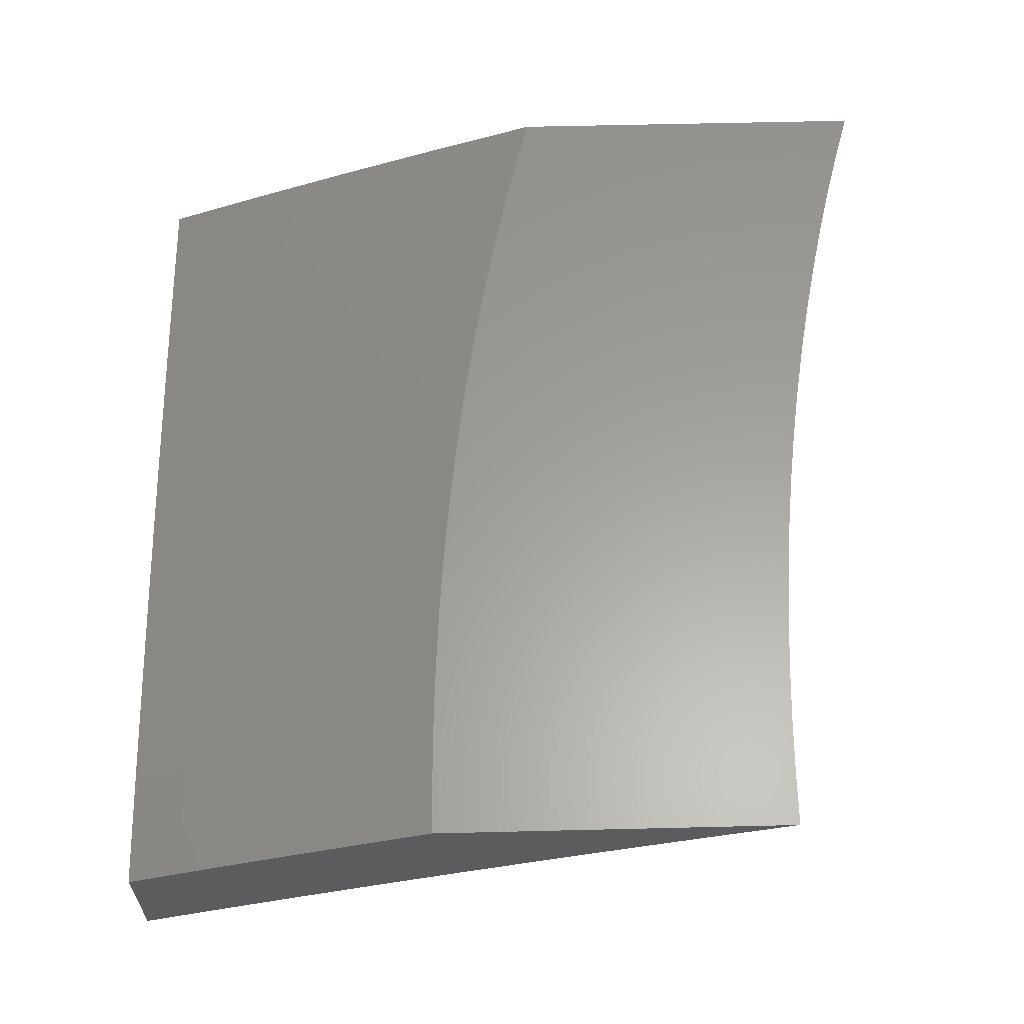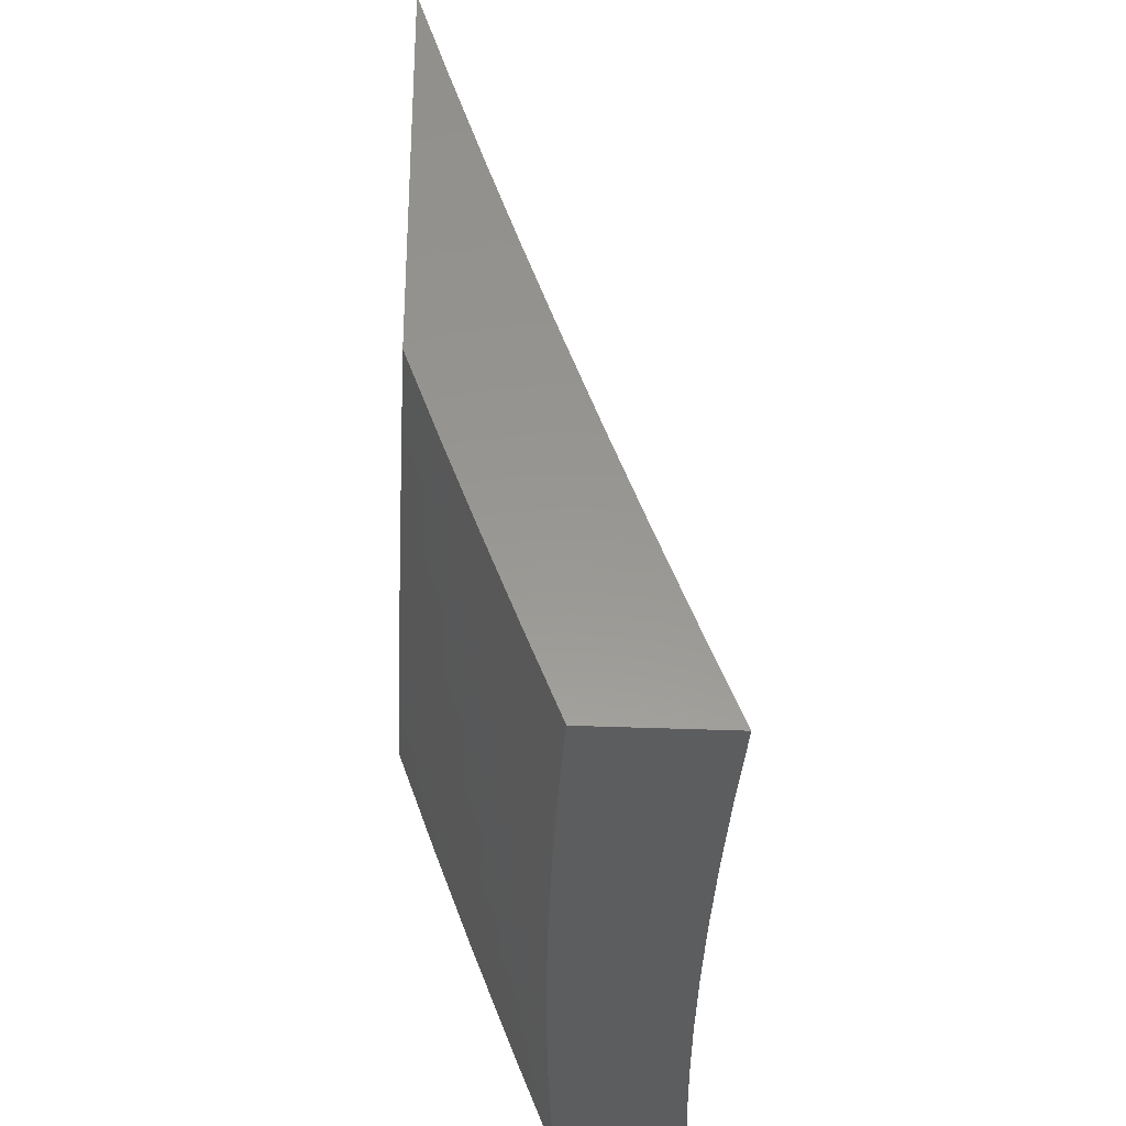
<metadata>
{"format":"stl","ext":"stl","renderer":"f3d","projection":"perspective","resolution":1024,"background":"white","views":[{"elev":61.1,"azim":88.6,"up":"+Z"},{"elev":-31.9,"azim":86.5,"up":"+Y"}]}
</metadata>
<code>
# stl→obj: 356 verts, 708 faces
v -0.8753 -4 10.82
v -0.9023 -3.961 10.84
v -1 -4 10.81
v -0.9732 -3.945 10.84
v -1 -3.877 10.86
v -0.9589 -3.887 10.86
v -0.9446 -3.829 10.88
v -0.8758 -3.845 10.88
v -0.8625 -3.786 10.91
v -0.7948 -3.8 10.91
v -0.7826 -3.742 10.93
v -0.7161 -3.754 10.93
v -0.7048 -3.696 10.96
v -0.6395 -3.707 10.96
v -0.6293 -3.648 10.98
v -0.5652 -3.658 10.98
v -0.5672 -3.597 11
v -0.5045 -3.606 11
v -0.5013 -3.667 10.98
v -0.4417 -3.614 11
v -0.4376 -3.675 10.98
v -0.3788 -3.62 11
v -0.3741 -3.681 10.98
v -0.3158 -3.626 11
v -0.3109 -3.687 10.98
v -0.2527 -3.631 11
v -0.2481 -3.691 10.98
v -0.1896 -3.635 11
v -0.1855 -3.695 10.98
v -0.1264 -3.637 11
v -0.1233 -3.697 10.98
v -0.06321 -3.639 11
v -0.06145 -3.699 10.98
v 0 -3.639 11
v 0 -3.73 10.97
v -0.06245 -3.759 10.96
v 0 -3.82 10.93
v -0.06344 -3.819 10.93
v -0.06443 -3.879 10.91
v -0.1293 -3.877 10.91
v -0.1313 -3.937 10.88
v -0.1975 -3.934 10.88
v -0.2005 -3.994 10.86
v -0.2681 -3.99 10.86
v -0.2504 -4 10.86
v -0.3361 -3.985 10.86
v -0.3755 -4 10.85
v -0.4044 -3.979 10.86
v -0.5006 -4 10.85
v -0.473 -3.972 10.86
v -0.5418 -3.963 10.86
v -0.4659 -3.912 10.88
v -0.5337 -3.904 10.88
v -0.4588 -3.853 10.91
v -0.5256 -3.845 10.91
v -0.4517 -3.794 10.93
v -0.5175 -3.786 10.93
v -0.4447 -3.734 10.96
v -0.5094 -3.726 10.96
v -0.8316 -3.976 10.84
v -0.7505 -4 10.83
v -0.7609 -3.989 10.84
v -0.6802 -3.943 10.86
v -0.7497 -3.931 10.86
v -0.67 -3.884 10.88
v -0.7385 -3.872 10.88
v -0.6599 -3.825 10.91
v -0.7273 -3.813 10.91
v -0.6497 -3.766 10.93
v -0.6256 -4 10.84
v -0.6109 -3.954 10.86
v -0.6018 -3.895 10.88
v -0.1252 -4 10.86
v -0.1333 -3.996 10.86
v -0.06543 -3.938 10.88
v 0 -3.91 10.9
v -0.06642 -3.998 10.86
v 0 -4 10.86
v -0.6297 -3.587 11
v -0.6936 -3.637 10.98
v -0.7703 -3.683 10.96
v -0.8492 -3.728 10.93
v -0.9302 -3.771 10.91
v -0.998 -3.754 10.91
v -1 -3.754 10.91
v -0.9826 -3.696 10.93
v -1 -3.63 10.96
v -0.9672 -3.638 10.96
v -0.9518 -3.58 10.98
v -0.8872 -3.596 10.98
v -0.8775 -3.537 11
v -0.8159 -3.551 11
v -0.8226 -3.611 10.98
v -0.7541 -3.564 11
v -0.758 -3.624 10.98
v -0.692 -3.576 11
v -0.9389 -3.522 11
v -1 -3.506 11
v -0.9015 -3.654 10.96
v -0.9159 -3.713 10.93
v -0.8359 -3.669 10.96
v -0.8891 -3.903 10.86
v -0.8193 -3.917 10.86
v -0.8071 -3.859 10.88
v -0.5926 -3.835 10.91
v -0.5835 -3.776 10.93
v -0.5744 -3.717 10.96
v -0.3983 -3.92 10.88
v -0.3311 -3.925 10.88
v -0.2641 -3.93 10.88
v -0.3923 -3.86 10.91
v -0.326 -3.866 10.91
v -0.2601 -3.871 10.91
v -0.1945 -3.874 10.91
v -0.3862 -3.8 10.93
v -0.321 -3.806 10.93
v -0.2561 -3.811 10.93
v -0.1915 -3.815 10.93
v -0.1273 -3.817 10.93
v -0.3802 -3.741 10.96
v -0.316 -3.747 10.96
v -0.2521 -3.751 10.96
v -0.1885 -3.755 10.96
v -0.1253 -3.757 10.96
v 0 -3.905 10.75
v 0 -4 10.71
v -0.0739 -3.951 10.73
v -0.1252 -4 10.71
v -0.1483 -3.949 10.73
v -0.2504 -4 10.71
v -0.2232 -3.946 10.73
v -0.2986 -3.941 10.73
v -0.2944 -3.886 10.76
v -0.3692 -3.88 10.76
v -0.3639 -3.824 10.78
v -0.4379 -3.817 10.78
v -0.4316 -3.762 10.8
v -0.5049 -3.753 10.8
v -0.4975 -3.698 10.82
v -0.57 -3.688 10.82
v -0.5615 -3.633 10.84
v -0.6332 -3.621 10.84
v -0.6236 -3.567 10.86
v -0.6944 -3.554 10.86
v -0.6837 -3.499 10.88
v -0.7536 -3.486 10.88
v -0.7418 -3.431 10.9
v -0.8106 -3.416 10.9
v -0.7978 -3.362 10.92
v -0.8656 -3.346 10.92
v -0.8516 -3.292 10.94
v -0.9184 -3.274 10.94
v -0.9033 -3.221 10.96
v -0.969 -3.202 10.96
v -0.9528 -3.149 10.98
v -1 -3.193 10.96
v -1 -3.076 11
v -0.3028 -3.996 10.71
v -0.3755 -4 10.71
v -0.3797 -3.99 10.71
v -0.4569 -3.982 10.71
v -0.4506 -3.927 10.73
v -0.5271 -3.918 10.73
v -0.5197 -3.863 10.76
v -0.5955 -3.853 10.76
v -0.587 -3.798 10.78
v -0.6619 -3.786 10.78
v -0.6524 -3.731 10.8
v -0.7264 -3.718 10.8
v -0.7157 -3.663 10.82
v -0.7889 -3.649 10.82
v -0.7771 -3.595 10.84
v -0.8493 -3.579 10.84
v -0.8364 -3.525 10.86
v -0.9076 -3.508 10.86
v -0.8936 -3.454 10.88
v -0.9637 -3.436 10.88
v -0.9486 -3.382 10.9
v -1 -3.426 10.88
v -1 -3.31 10.92
v -0.5006 -4 10.7
v -0.5345 -3.973 10.71
v -0.604 -3.907 10.73
v -0.6715 -3.841 10.76
v -0.7371 -3.773 10.78
v -0.8006 -3.703 10.8
v -0.8621 -3.633 10.82
v -0.9215 -3.562 10.84
v -0.9787 -3.49 10.86
v -0.6256 -4 10.69
v -0.6124 -3.962 10.71
v -0.6811 -3.895 10.73
v -0.7477 -3.827 10.76
v -0.8124 -3.758 10.78
v -0.875 -3.687 10.8
v -0.9355 -3.616 10.82
v -0.9938 -3.543 10.84
v -1 -3.542 10.84
v -0.6906 -3.95 10.71
v -0.7505 -4 10.69
v -0.769 -3.936 10.71
v -0.7796 -3.99 10.69
v -0.8476 -3.921 10.71
v -0.8593 -3.975 10.69
v -0.9263 -3.903 10.71
v -0.9391 -3.957 10.69
v -1 -3.886 10.71
v -1 -4 10.66
v -0.8753 -4 10.68
v -1 -3.772 10.76
v -0.9912 -3.831 10.73
v -0.9135 -3.85 10.73
v -1 -3.657 10.8
v -0.9634 -3.724 10.78
v -0.9773 -3.777 10.76
v -0.9494 -3.67 10.8
v -0.8878 -3.741 10.78
v -0.9007 -3.795 10.76
v -0.8241 -3.812 10.76
v -0.8359 -3.866 10.73
v -0.7584 -3.882 10.73
v -0.9852 -3.256 10.94
v -0.9335 -3.328 10.92
v -0.8796 -3.4 10.9
v -0.8235 -3.47 10.88
v -0.7653 -3.54 10.86
v -0.7051 -3.609 10.84
v -0.6428 -3.676 10.82
v -0.5785 -3.743 10.8
v -0.5123 -3.808 10.78
v -0.4443 -3.872 10.76
v -0.3744 -3.935 10.73
v -0.9393 -3.094 11
v -0.8783 -3.111 11
v -0.8882 -3.167 10.98
v -0.8169 -3.127 11
v -0.8236 -3.183 10.98
v -0.7552 -3.142 11
v -0.759 -3.199 10.98
v -0.6933 -3.156 11
v -0.6945 -3.213 10.98
v -0.631 -3.168 11
v -0.6302 -3.225 10.98
v -0.5685 -3.18 11
v -0.5659 -3.237 10.98
v -0.5058 -3.19 11
v -0.5018 -3.247 10.98
v -0.4429 -3.199 11
v -0.438 -3.256 10.98
v -0.3799 -3.206 11
v -0.3744 -3.263 10.98
v -0.3167 -3.213 11
v -0.3111 -3.27 10.98
v -0.2535 -3.218 11
v -0.2481 -3.275 10.98
v -0.1902 -3.222 11
v -0.1855 -3.279 10.98
v -0.1268 -3.225 11
v -0.1233 -3.281 10.98
v -0.06341 -3.227 11
v -0.06141 -3.283 10.98
v 0 -3.228 11
v 0 -3.325 10.97
v 0 -3.423 10.93
v -0.0635 -3.395 10.94
v -0.06245 -3.339 10.96
v -0.06454 -3.451 10.92
v 0 -3.52 10.9
v -0.06558 -3.506 10.9
v -0.06663 -3.562 10.88
v -0.1316 -3.505 10.9
v -0.1337 -3.56 10.88
v -0.1981 -3.502 10.9
v -0.2013 -3.557 10.88
v -0.265 -3.497 10.9
v -0.2692 -3.553 10.88
v -0.3323 -3.492 10.9
v -0.3376 -3.547 10.88
v -0.3999 -3.485 10.9
v -0.4062 -3.54 10.88
v -0.4678 -3.477 10.9
v -0.4752 -3.532 10.88
v -0.536 -3.468 10.9
v -0.5445 -3.523 10.88
v -0.6044 -3.457 10.9
v -0.614 -3.512 10.88
v -0.673 -3.445 10.9
v 0 -3.617 10.86
v -0.06767 -3.618 10.86
v -0.1358 -3.616 10.86
v -0.2044 -3.613 10.86
v -0.2734 -3.608 10.86
v -0.3428 -3.603 10.86
v -0.4126 -3.596 10.86
v -0.4827 -3.587 10.86
v -0.553 -3.578 10.86
v -0.06871 -3.673 10.84
v 0 -3.713 10.83
v -0.06975 -3.729 10.82
v -0.07079 -3.785 10.8
v -0.14 -3.727 10.82
v -0.1421 -3.783 10.8
v -0.2107 -3.724 10.82
v -0.2138 -3.779 10.8
v -0.2818 -3.719 10.82
v -0.286 -3.775 10.8
v -0.3534 -3.714 10.82
v -0.3586 -3.769 10.8
v -0.4253 -3.706 10.82
v 0 -3.809 10.79
v -0.07183 -3.84 10.78
v -0.1442 -3.838 10.78
v -0.217 -3.835 10.78
v -0.2902 -3.83 10.78
v -0.07287 -3.896 10.76
v -0.1462 -3.894 10.76
v -0.2201 -3.89 10.76
v -0.1379 -3.672 10.84
v -0.2076 -3.668 10.84
v -0.2776 -3.664 10.84
v -0.3481 -3.658 10.84
v -0.4189 -3.651 10.84
v -0.4901 -3.643 10.84
v -0.1295 -3.449 10.92
v -0.195 -3.446 10.92
v -0.2608 -3.442 10.92
v -0.327 -3.436 10.92
v -0.3935 -3.43 10.92
v -0.4603 -3.422 10.92
v -0.5274 -3.412 10.92
v -0.5948 -3.402 10.92
v -0.6623 -3.39 10.92
v -0.73 -3.377 10.92
v -0.1274 -3.393 10.94
v -0.1918 -3.39 10.94
v -0.2566 -3.386 10.94
v -0.3217 -3.381 10.94
v -0.3872 -3.374 10.94
v -0.4529 -3.366 10.94
v -0.5189 -3.357 10.94
v -0.5852 -3.347 10.94
v -0.6516 -3.335 10.94
v -0.7182 -3.322 10.94
v -0.7849 -3.307 10.94
v -0.1253 -3.337 10.96
v -0.1887 -3.334 10.96
v -0.2524 -3.33 10.96
v -0.3164 -3.325 10.96
v -0.3808 -3.319 10.96
v -0.4455 -3.311 10.96
v -0.5104 -3.302 10.96
v -0.5755 -3.292 10.96
v -0.6409 -3.28 10.96
v -0.7064 -3.267 10.96
v -0.7719 -3.253 10.96
v -0.8376 -3.238 10.96
f 1 2 3
f 3 2 4
f 3 4 5
f 5 4 6
f 5 6 7
f 7 6 8
f 7 8 9
f 9 8 10
f 9 10 11
f 11 10 12
f 11 12 13
f 13 12 14
f 13 14 15
f 15 14 16
f 15 16 17
f 17 16 18
f 18 16 19
f 18 19 20
f 20 19 21
f 20 21 22
f 22 21 23
f 22 23 24
f 24 23 25
f 24 25 26
f 26 25 27
f 26 27 28
f 28 27 29
f 28 29 30
f 30 29 31
f 30 31 32
f 32 31 33
f 32 33 34
f 34 33 35
f 35 33 36
f 35 36 37
f 37 36 38
f 37 38 39
f 39 38 40
f 39 40 41
f 41 40 42
f 41 42 43
f 43 42 44
f 43 44 45
f 45 44 46
f 45 46 47
f 47 46 48
f 47 48 49
f 49 48 50
f 49 50 51
f 51 50 52
f 51 52 53
f 53 52 54
f 53 54 55
f 55 54 56
f 55 56 57
f 57 56 58
f 57 58 59
f 59 58 21
f 59 21 19
f 2 1 60
f 60 1 61
f 60 61 62
f 62 61 63
f 62 63 64
f 64 63 65
f 64 65 66
f 66 65 67
f 66 67 68
f 68 67 69
f 68 69 12
f 12 69 14
f 61 70 63
f 63 70 71
f 63 71 72
f 72 71 53
f 72 53 55
f 71 70 51
f 51 70 49
f 45 73 43
f 43 73 74
f 43 74 41
f 41 74 75
f 41 75 39
f 39 75 76
f 39 76 37
f 74 73 77
f 77 73 78
f 77 78 75
f 75 78 76
f 17 79 15
f 15 79 80
f 15 80 13
f 13 80 81
f 13 81 11
f 11 81 82
f 11 82 9
f 9 82 83
f 9 83 7
f 7 83 84
f 7 84 85
f 85 84 86
f 85 86 87
f 87 86 88
f 87 88 89
f 89 88 90
f 89 90 91
f 91 90 92
f 92 90 93
f 92 93 94
f 94 93 95
f 94 95 96
f 96 95 80
f 96 80 79
f 91 97 89
f 89 97 98
f 89 98 87
f 85 5 7
f 88 86 99
f 99 86 100
f 99 100 101
f 101 100 82
f 101 82 81
f 86 84 100
f 100 84 83
f 100 83 82
f 6 4 102
f 102 4 2
f 102 2 103
f 103 2 60
f 103 60 64
f 64 60 62
f 93 90 99
f 99 90 88
f 93 99 101
f 93 101 95
f 95 101 81
f 95 81 80
f 8 102 104
f 104 102 103
f 104 103 66
f 66 103 64
f 102 8 6
f 8 104 10
f 10 104 68
f 10 68 12
f 68 104 66
f 63 72 65
f 65 72 105
f 65 105 67
f 67 105 106
f 67 106 69
f 69 106 107
f 69 107 14
f 14 107 16
f 51 53 71
f 72 55 105
f 105 55 57
f 105 57 106
f 106 57 59
f 106 59 107
f 107 59 19
f 107 19 16
f 52 50 108
f 108 50 48
f 108 48 109
f 109 48 46
f 109 46 110
f 110 46 44
f 110 44 42
f 54 52 111
f 111 52 108
f 111 108 112
f 112 108 109
f 112 109 113
f 113 109 110
f 113 110 114
f 114 110 42
f 114 42 40
f 56 54 115
f 115 54 111
f 115 111 116
f 116 111 112
f 116 112 117
f 117 112 113
f 117 113 118
f 118 113 114
f 118 114 119
f 119 114 40
f 119 40 38
f 23 21 58
f 58 56 120
f 120 56 115
f 120 115 121
f 121 115 116
f 121 116 122
f 122 116 117
f 122 117 123
f 123 117 118
f 123 118 124
f 124 118 119
f 124 119 36
f 36 119 38
f 23 120 25
f 25 120 121
f 25 121 27
f 27 121 122
f 27 122 29
f 29 122 123
f 29 123 31
f 31 123 124
f 31 124 33
f 33 124 36
f 120 23 58
f 77 75 74
f 125 126 127
f 127 126 128
f 127 128 129
f 129 128 130
f 129 130 131
f 131 130 132
f 131 132 133
f 133 132 134
f 133 134 135
f 135 134 136
f 135 136 137
f 137 136 138
f 137 138 139
f 139 138 140
f 139 140 141
f 141 140 142
f 141 142 143
f 143 142 144
f 143 144 145
f 145 144 146
f 145 146 147
f 147 146 148
f 147 148 149
f 149 148 150
f 149 150 151
f 151 150 152
f 151 152 153
f 153 152 154
f 153 154 155
f 155 154 156
f 155 156 157
f 132 130 158
f 158 130 159
f 158 159 160
f 160 159 161
f 160 161 162
f 162 161 163
f 162 163 164
f 164 163 165
f 164 165 166
f 166 165 167
f 166 167 168
f 168 167 169
f 168 169 170
f 170 169 171
f 170 171 172
f 172 171 173
f 172 173 174
f 174 173 175
f 174 175 176
f 176 175 177
f 176 177 178
f 178 177 179
f 178 179 180
f 159 181 161
f 161 181 182
f 161 182 163
f 163 182 183
f 163 183 165
f 165 183 184
f 165 184 167
f 167 184 185
f 167 185 169
f 169 185 186
f 169 186 171
f 171 186 187
f 171 187 173
f 173 187 188
f 173 188 175
f 175 188 189
f 175 189 177
f 177 189 179
f 181 190 182
f 182 190 191
f 182 191 183
f 183 191 192
f 183 192 184
f 184 192 193
f 184 193 185
f 185 193 194
f 185 194 186
f 186 194 195
f 186 195 187
f 187 195 196
f 187 196 188
f 188 196 197
f 188 197 189
f 189 197 198
f 189 198 179
f 191 190 199
f 199 190 200
f 199 200 201
f 201 200 202
f 201 202 203
f 203 202 204
f 203 204 205
f 205 204 206
f 205 206 207
f 207 206 208
f 208 206 209
f 209 206 204
f 209 204 202
f 200 209 202
f 210 211 207
f 207 211 212
f 207 212 205
f 205 212 203
f 213 214 210
f 210 214 215
f 210 215 211
f 211 215 212
f 198 196 213
f 213 196 216
f 213 216 214
f 214 216 217
f 214 217 218
f 218 217 219
f 218 219 220
f 220 219 221
f 220 221 201
f 201 221 199
f 156 222 180
f 180 222 152
f 180 152 223
f 223 152 150
f 223 150 224
f 224 150 148
f 224 148 225
f 225 148 146
f 225 146 226
f 226 146 144
f 226 144 227
f 227 144 142
f 227 142 228
f 228 142 140
f 228 140 229
f 229 140 138
f 229 138 230
f 230 138 136
f 230 136 231
f 231 136 134
f 231 134 232
f 232 134 132
f 232 132 158
f 157 233 155
f 155 233 234
f 155 234 235
f 235 234 236
f 235 236 237
f 237 236 238
f 237 238 239
f 239 238 240
f 239 240 241
f 241 240 242
f 241 242 243
f 243 242 244
f 243 244 245
f 245 244 246
f 245 246 247
f 247 246 248
f 247 248 249
f 249 248 250
f 249 250 251
f 251 250 252
f 251 252 253
f 253 252 254
f 253 254 255
f 255 254 256
f 255 256 257
f 257 256 258
f 257 258 259
f 259 258 260
f 259 260 261
f 261 260 262
f 261 262 263
f 264 265 263
f 263 265 266
f 263 266 261
f 261 266 259
f 265 264 267
f 267 264 268
f 267 268 269
f 269 268 270
f 269 270 271
f 271 270 272
f 271 272 273
f 273 272 274
f 273 274 275
f 275 274 276
f 275 276 277
f 277 276 278
f 277 278 279
f 279 278 280
f 279 280 281
f 281 280 282
f 281 282 283
f 283 282 284
f 283 284 285
f 285 284 286
f 285 286 287
f 287 286 145
f 287 145 147
f 268 288 270
f 270 288 289
f 270 289 272
f 272 289 290
f 272 290 274
f 274 290 291
f 274 291 276
f 276 291 292
f 276 292 278
f 278 292 293
f 278 293 280
f 280 293 294
f 280 294 282
f 282 294 295
f 282 295 284
f 284 295 296
f 284 296 286
f 286 296 143
f 286 143 145
f 289 288 297
f 297 288 298
f 297 298 299
f 299 298 300
f 299 300 301
f 301 300 302
f 301 302 303
f 303 302 304
f 303 304 305
f 305 304 306
f 305 306 307
f 307 306 308
f 307 308 309
f 309 308 137
f 309 137 139
f 298 310 300
f 300 310 311
f 300 311 302
f 302 311 312
f 302 312 304
f 304 312 313
f 304 313 306
f 306 313 314
f 306 314 308
f 308 314 135
f 308 135 137
f 310 125 311
f 311 125 315
f 311 315 312
f 312 315 316
f 312 316 313
f 313 316 317
f 313 317 314
f 314 317 133
f 314 133 135
f 315 125 127
f 316 315 127
f 290 289 297
f 297 299 318
f 318 299 301
f 318 301 319
f 319 301 303
f 319 303 320
f 320 303 305
f 320 305 321
f 321 305 307
f 321 307 322
f 322 307 309
f 322 309 323
f 323 309 139
f 323 139 141
f 267 269 324
f 324 269 271
f 324 271 325
f 325 271 273
f 325 273 326
f 326 273 275
f 326 275 327
f 327 275 277
f 327 277 328
f 328 277 279
f 328 279 329
f 329 279 281
f 329 281 330
f 330 281 283
f 330 283 331
f 331 283 285
f 331 285 332
f 332 285 287
f 332 287 333
f 333 287 147
f 333 147 149
f 265 267 334
f 334 267 324
f 334 324 335
f 335 324 325
f 335 325 336
f 336 325 326
f 336 326 337
f 337 326 327
f 337 327 338
f 338 327 328
f 338 328 339
f 339 328 329
f 339 329 340
f 340 329 330
f 340 330 341
f 341 330 331
f 341 331 342
f 342 331 332
f 342 332 343
f 343 332 333
f 343 333 344
f 344 333 149
f 344 149 151
f 266 265 345
f 345 265 334
f 345 334 346
f 346 334 335
f 346 335 347
f 347 335 336
f 347 336 348
f 348 336 337
f 348 337 349
f 349 337 338
f 349 338 350
f 350 338 339
f 350 339 351
f 351 339 340
f 351 340 352
f 352 340 341
f 352 341 353
f 353 341 342
f 353 342 354
f 354 342 343
f 354 343 355
f 355 343 344
f 355 344 356
f 356 344 151
f 356 151 153
f 317 316 129
f 129 316 127
f 291 290 318
f 318 290 297
f 291 318 319
f 257 259 345
f 345 259 266
f 257 345 346
f 131 133 317
f 291 319 292
f 292 319 320
f 292 320 293
f 293 320 321
f 293 321 294
f 294 321 322
f 294 322 295
f 295 322 323
f 295 323 296
f 296 323 141
f 296 141 143
f 257 346 255
f 255 346 347
f 255 347 253
f 253 347 348
f 253 348 251
f 251 348 349
f 251 349 249
f 249 349 350
f 249 350 247
f 247 350 351
f 247 351 245
f 245 351 352
f 245 352 243
f 243 352 353
f 243 353 241
f 241 353 354
f 241 354 239
f 239 354 355
f 239 355 237
f 237 355 356
f 237 356 235
f 235 356 153
f 235 153 155
f 129 131 317
f 158 160 232
f 232 160 162
f 232 162 231
f 231 162 164
f 231 164 230
f 230 164 166
f 230 166 229
f 229 166 168
f 229 168 228
f 228 168 170
f 228 170 227
f 227 170 172
f 227 172 226
f 226 172 174
f 226 174 225
f 225 174 176
f 225 176 224
f 224 176 178
f 224 178 223
f 223 178 180
f 191 199 192
f 192 199 221
f 192 221 193
f 193 221 219
f 193 219 194
f 194 219 217
f 194 217 195
f 195 217 216
f 195 216 196
f 220 201 203
f 220 203 212
f 220 212 218
f 218 212 215
f 218 215 214
f 198 197 196
f 156 154 222
f 222 154 152
f 35 268 34
f 34 268 264
f 34 264 263
f 268 35 288
f 288 35 37
f 288 37 298
f 298 37 76
f 298 76 78
f 126 125 78
f 78 125 310
f 78 310 298
f 263 262 34
f 78 73 126
f 126 73 128
f 128 73 45
f 128 45 130
f 130 45 47
f 130 47 49
f 130 49 159
f 159 49 70
f 159 70 181
f 181 70 61
f 181 61 190
f 190 61 1
f 190 1 3
f 208 209 3
f 3 209 200
f 3 200 190
f 97 240 98
f 98 240 238
f 98 238 236
f 240 97 242
f 242 97 91
f 242 91 92
f 242 92 244
f 244 92 94
f 244 94 246
f 246 94 96
f 246 96 248
f 248 96 79
f 248 79 17
f 248 17 250
f 250 17 18
f 250 18 252
f 252 18 20
f 252 20 22
f 252 22 254
f 254 22 24
f 254 24 256
f 256 24 26
f 256 26 258
f 258 26 28
f 258 28 30
f 258 30 260
f 260 30 32
f 260 32 262
f 262 32 34
f 236 234 98
f 98 234 233
f 98 233 157
f 5 210 3
f 3 210 207
f 3 207 208
f 210 5 213
f 213 5 85
f 213 85 198
f 198 85 87
f 198 87 179
f 179 87 98
f 179 98 180
f 180 98 156
f 156 98 157

</code>
